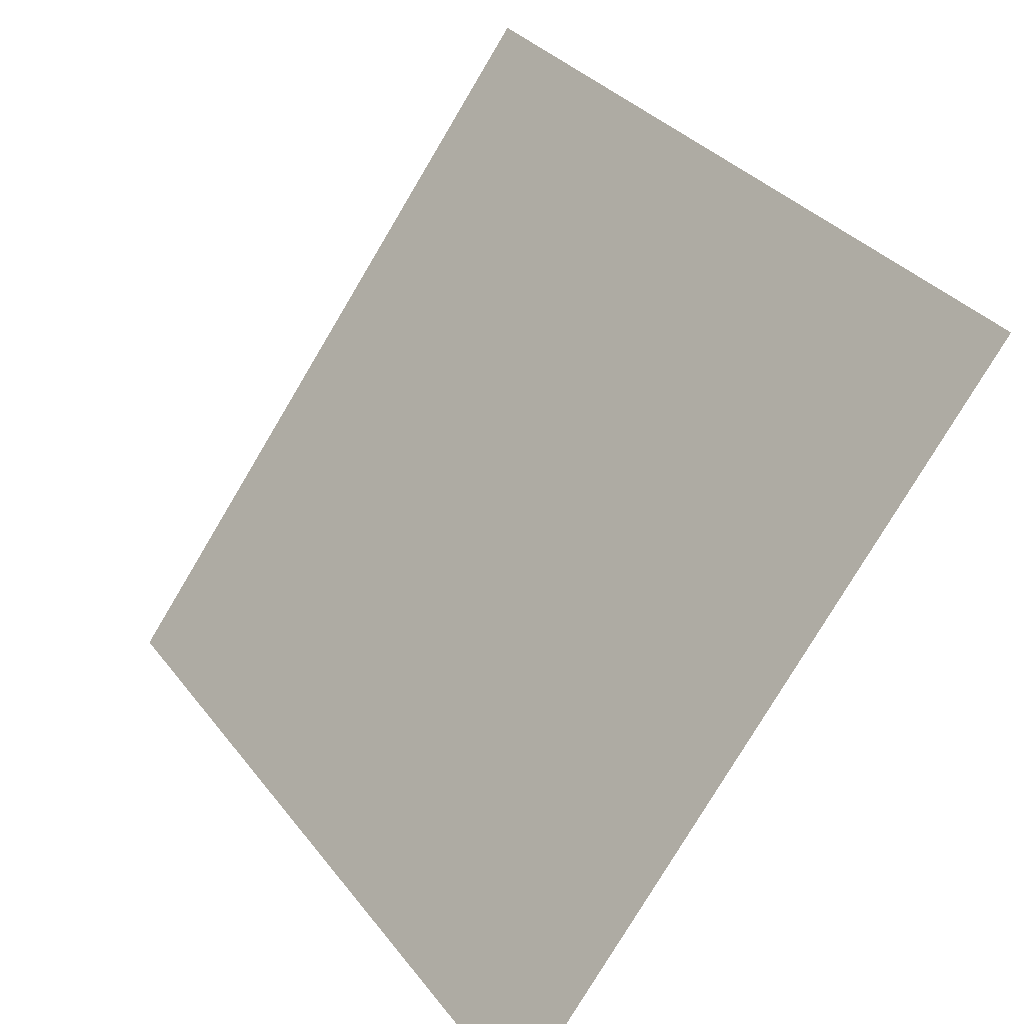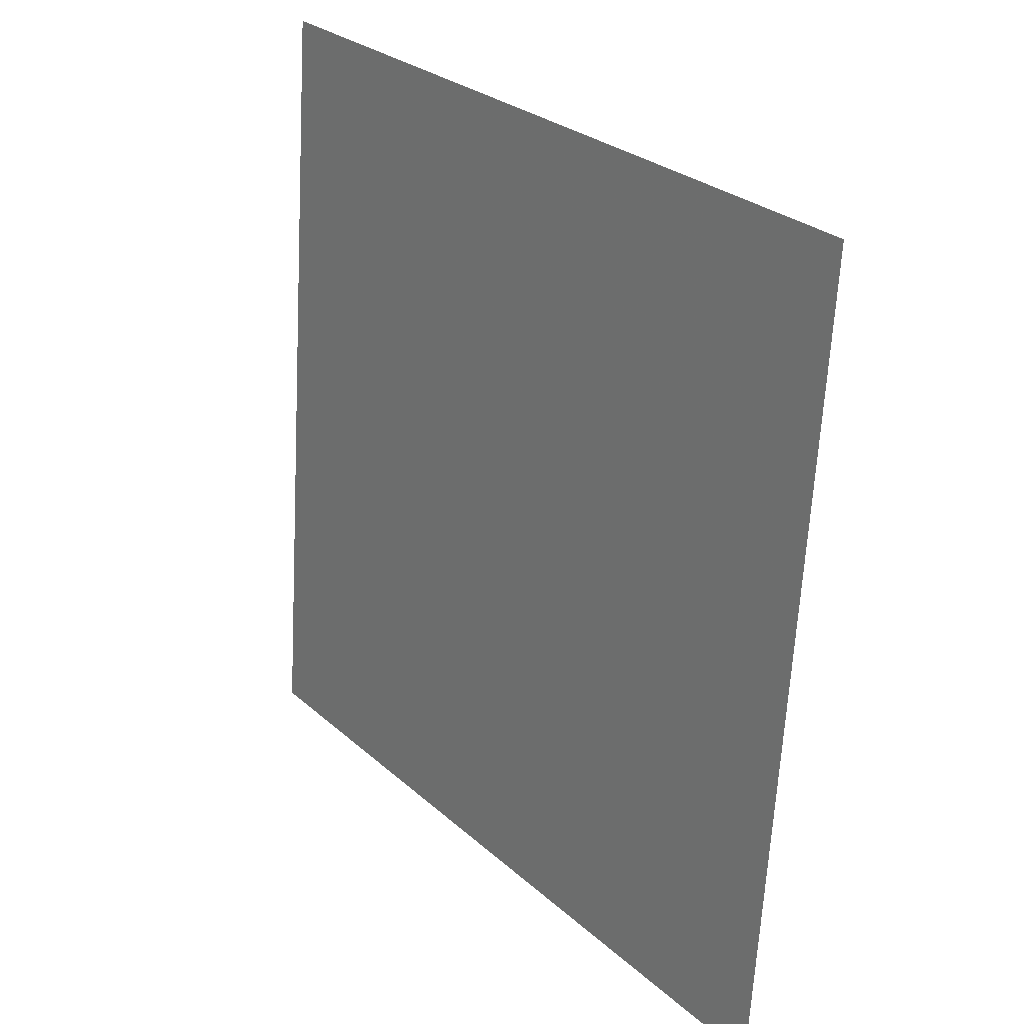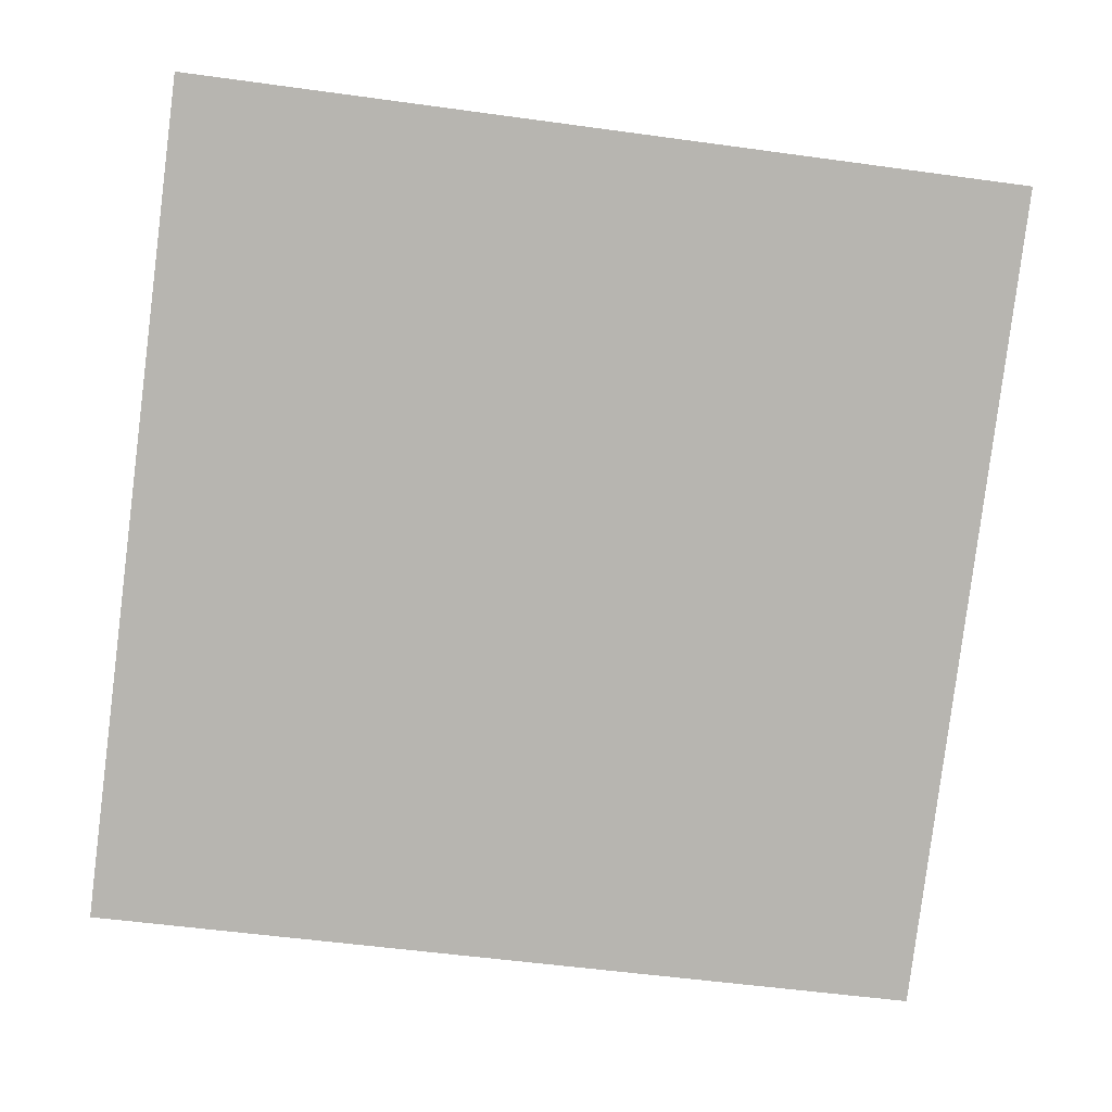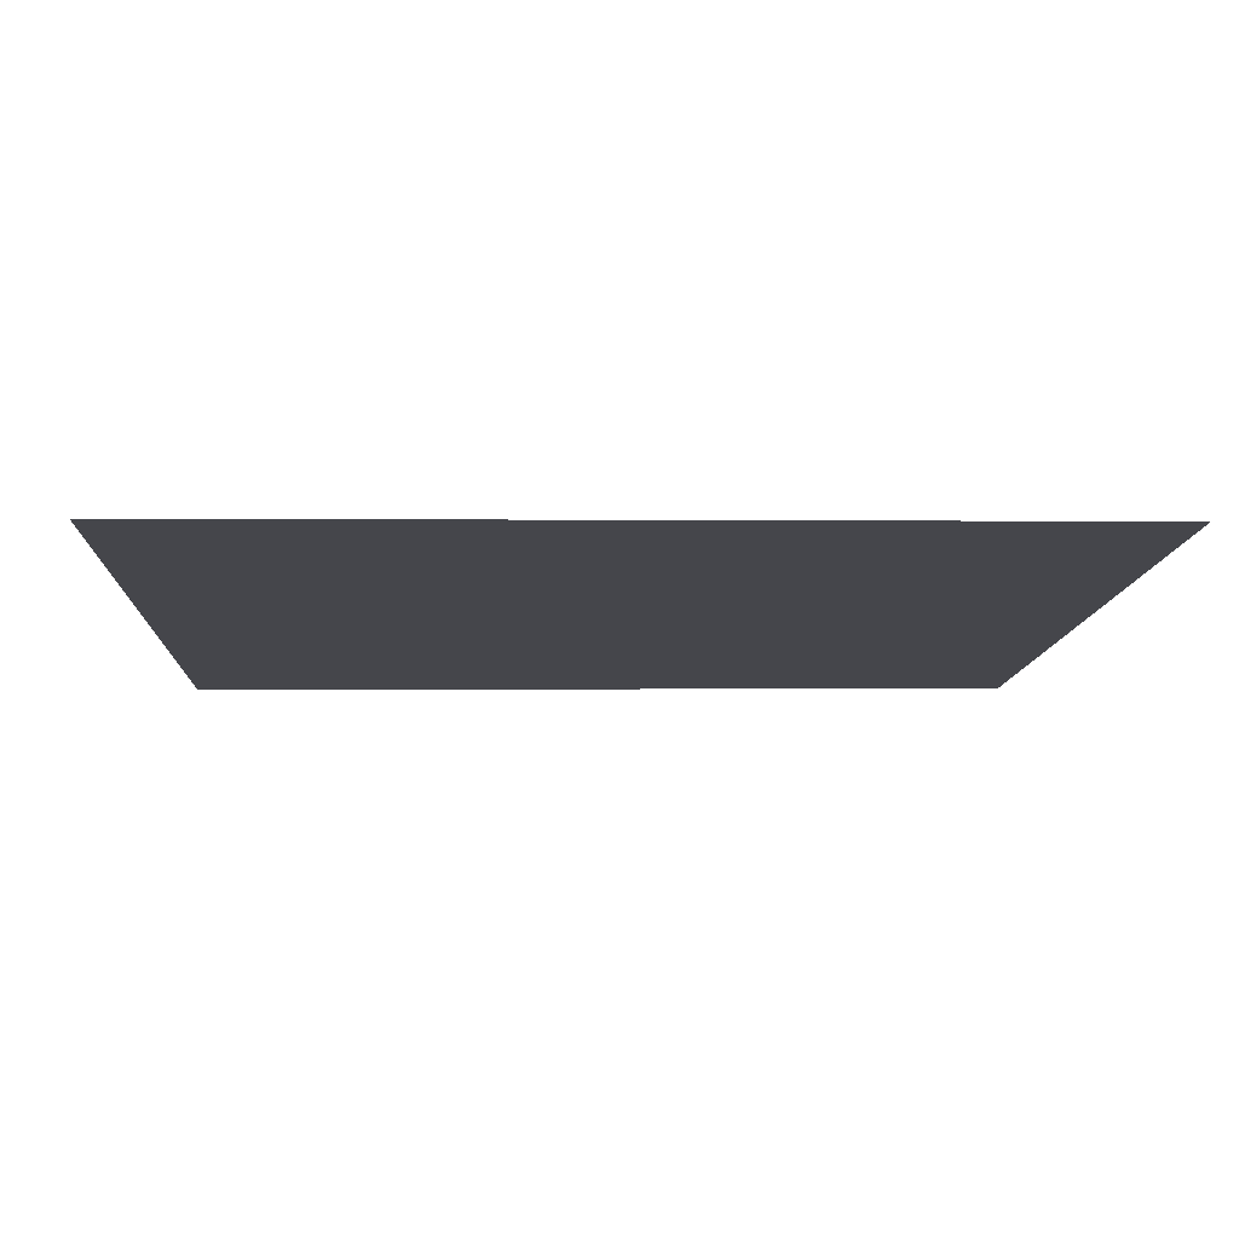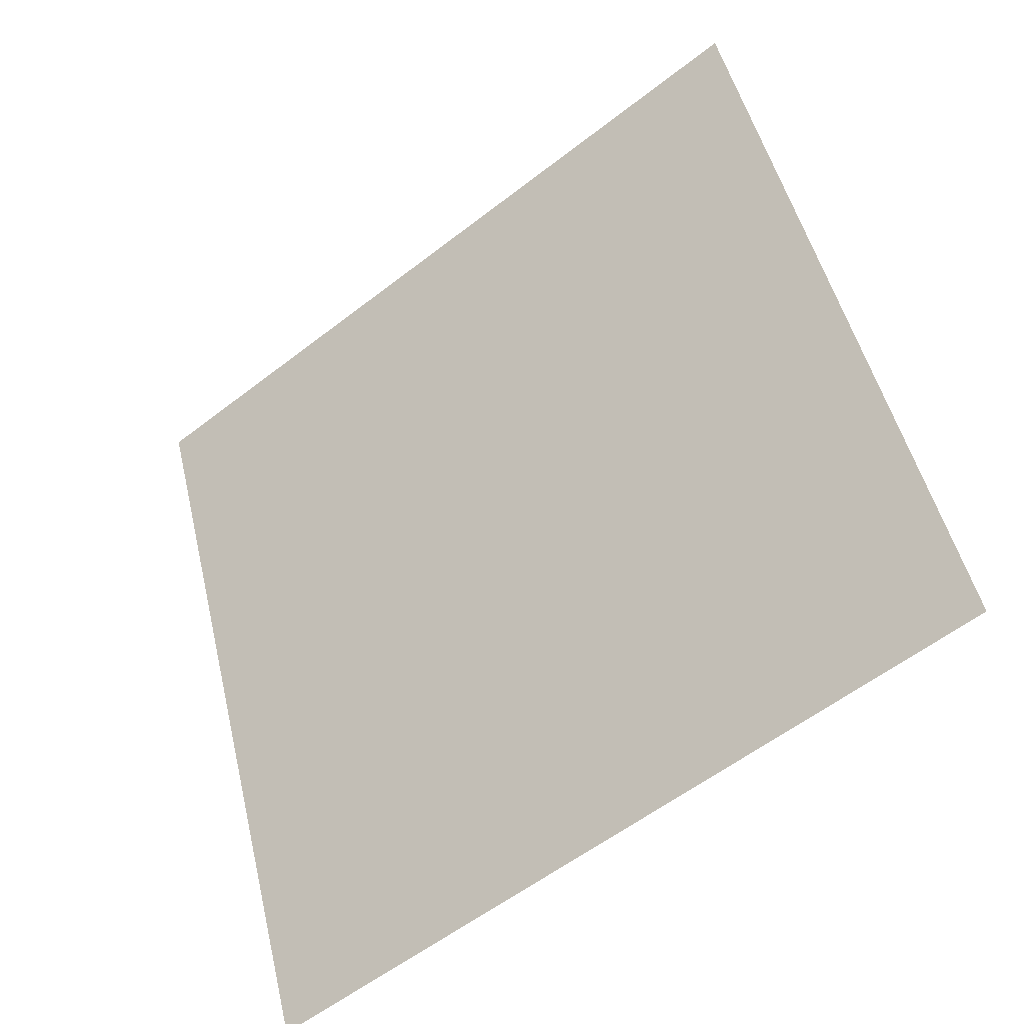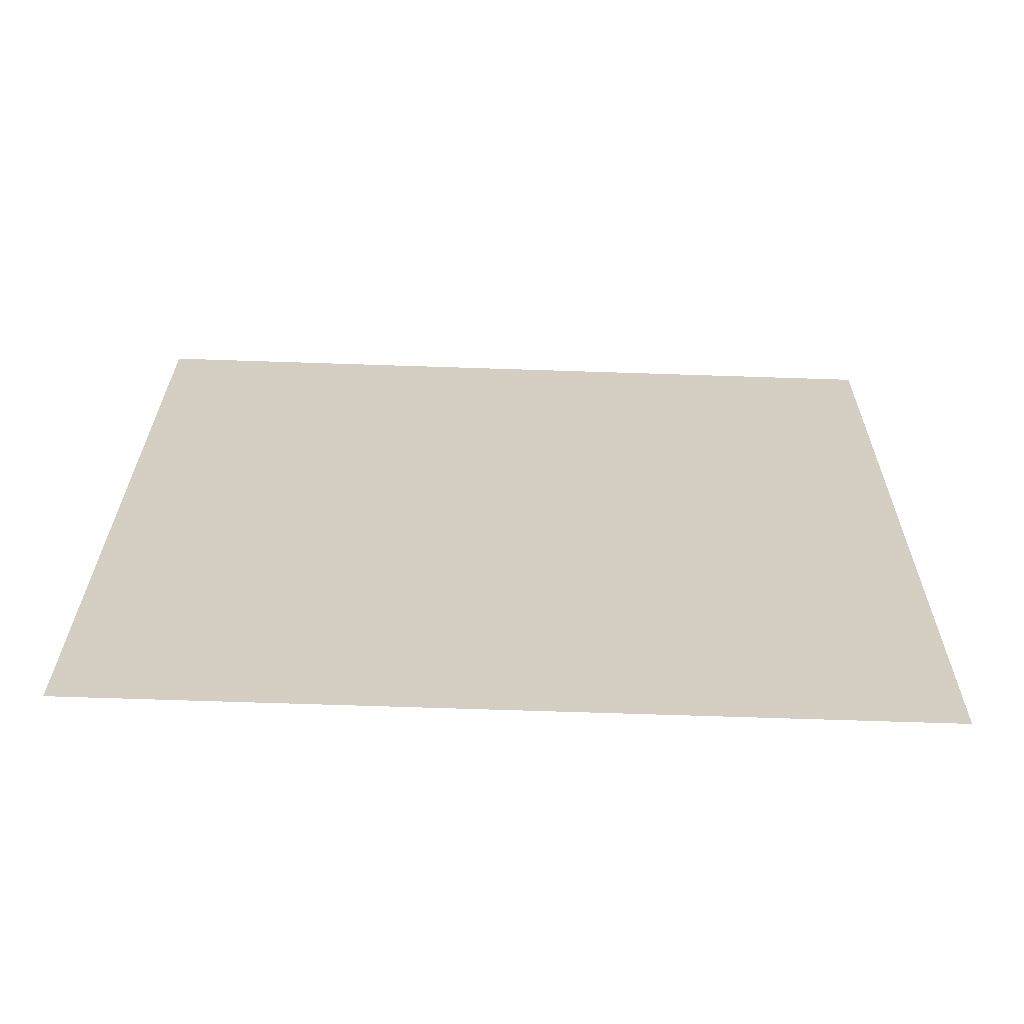
<metadata>
{"format":"obj","ext":"obj","renderer":"f3d","projection":"perspective","resolution":1024,"background":"white","views":[{"elev":32.8,"azim":57.0,"up":"+Z"},{"elev":-64.6,"azim":-94.5,"up":"+Z"},{"elev":-44.2,"azim":-7.7,"up":"+Y"},{"elev":26.8,"azim":-2.1,"up":"+Y"},{"elev":50.8,"azim":-102.7,"up":"+Y"},{"elev":62.0,"azim":1.8,"up":"+Y"}]}
</metadata>
<code>
v -0.01786 0.6252 0.2918
v -0.02442 0.6253 0.2918
v -0.0243 0.6293 0.2971
v -0.01774 0.6291 0.297
f 4 3 2 1

</code>
